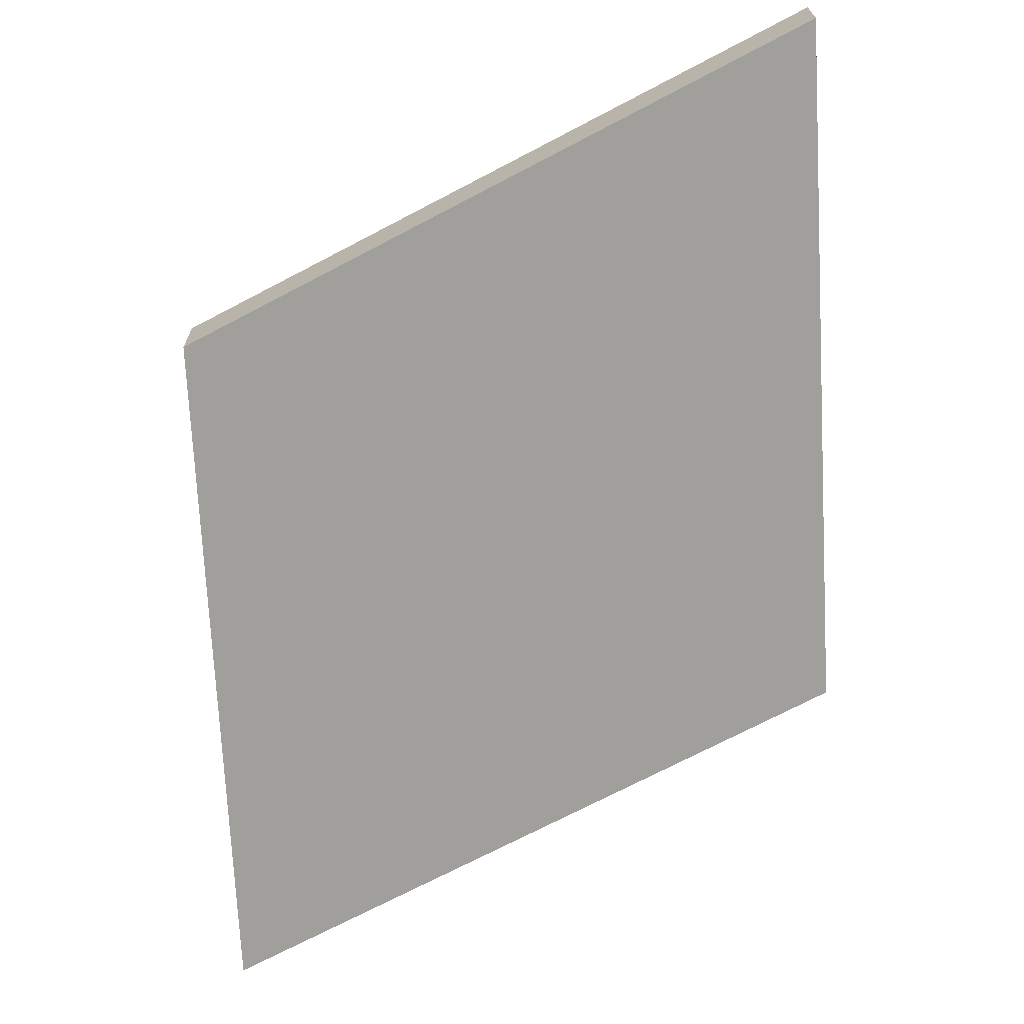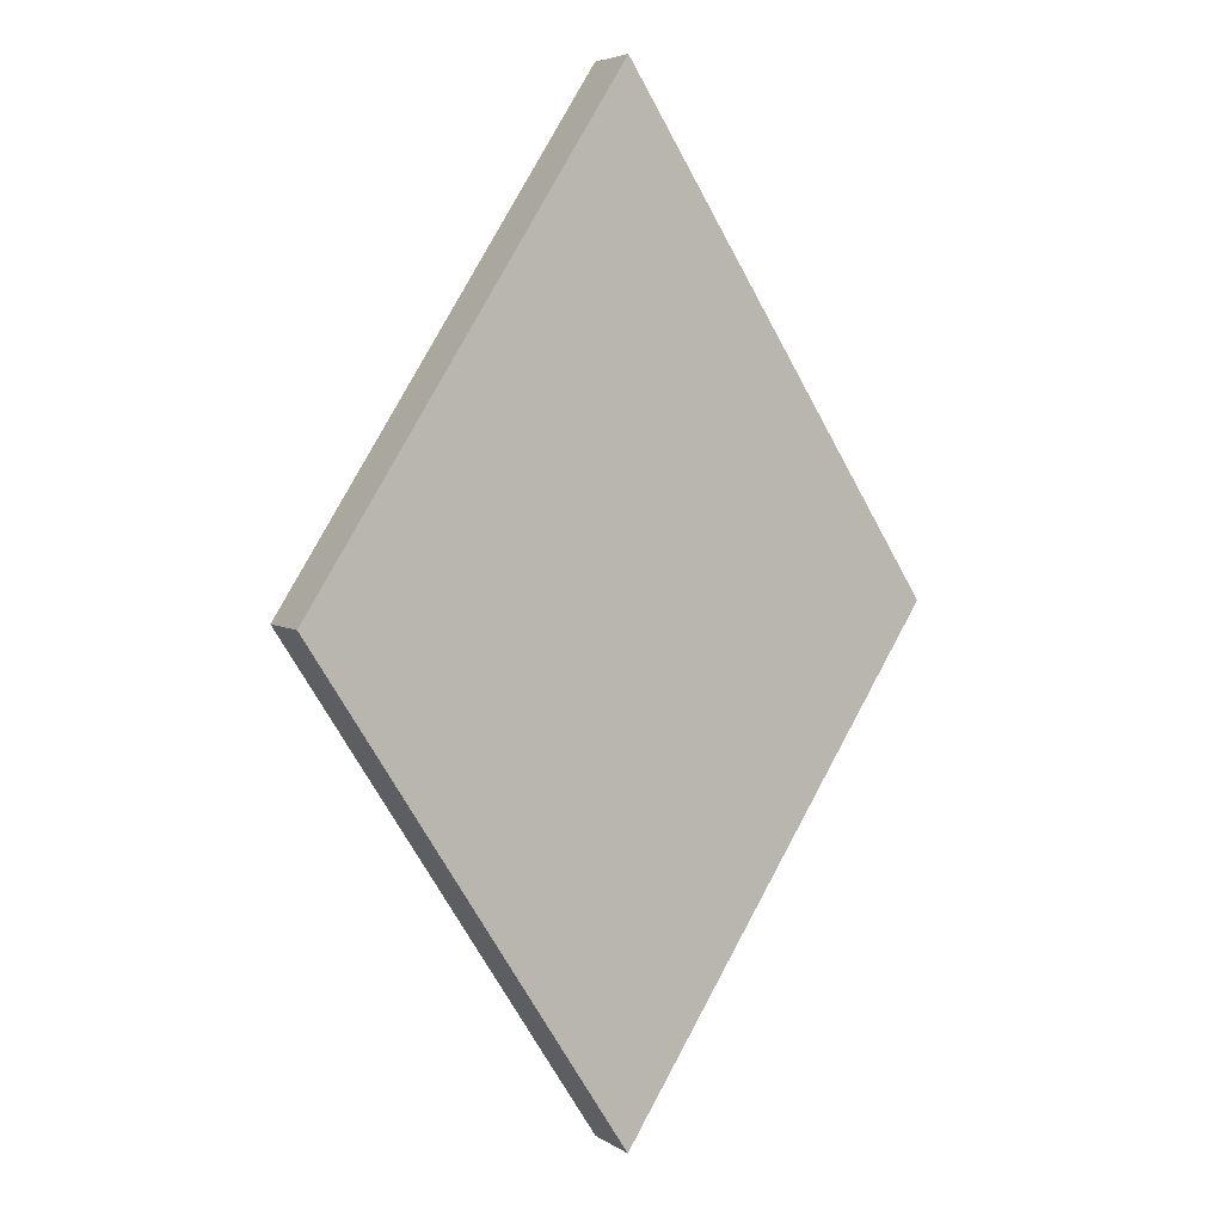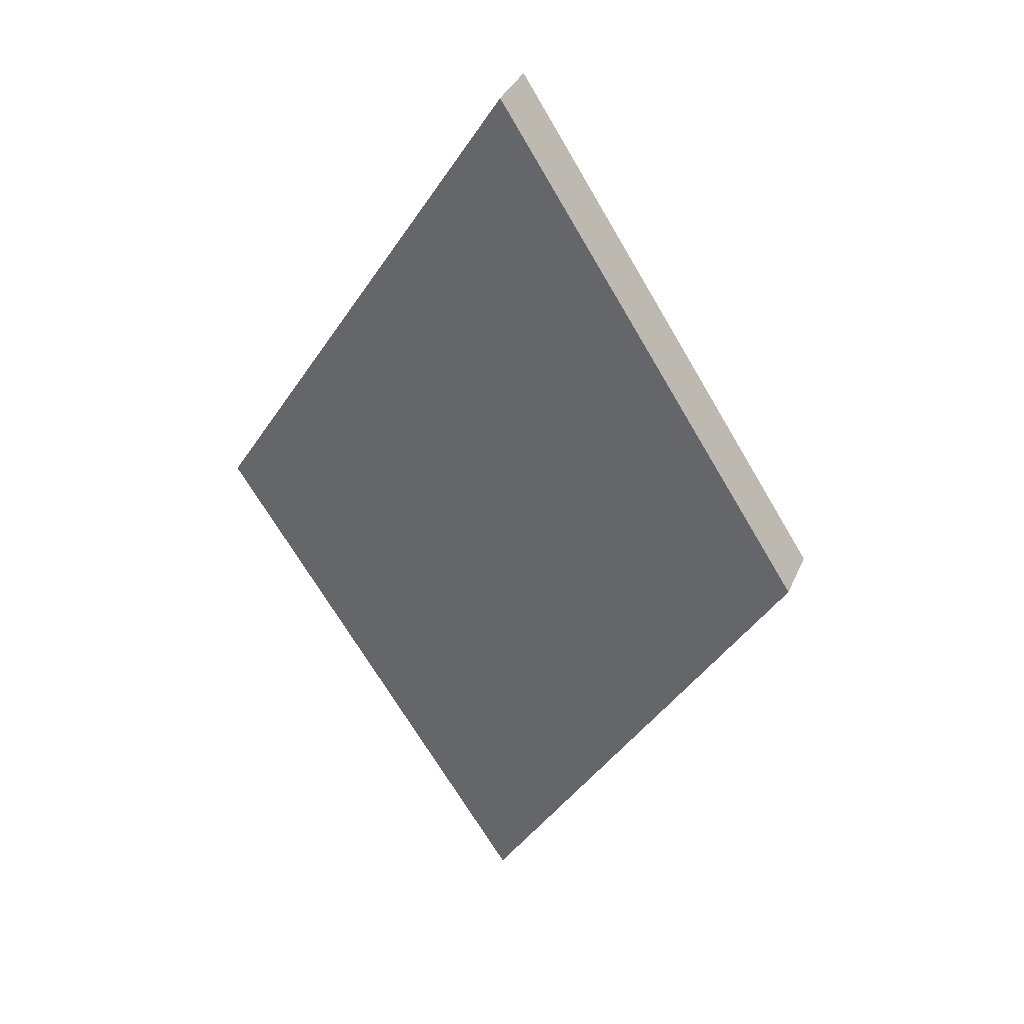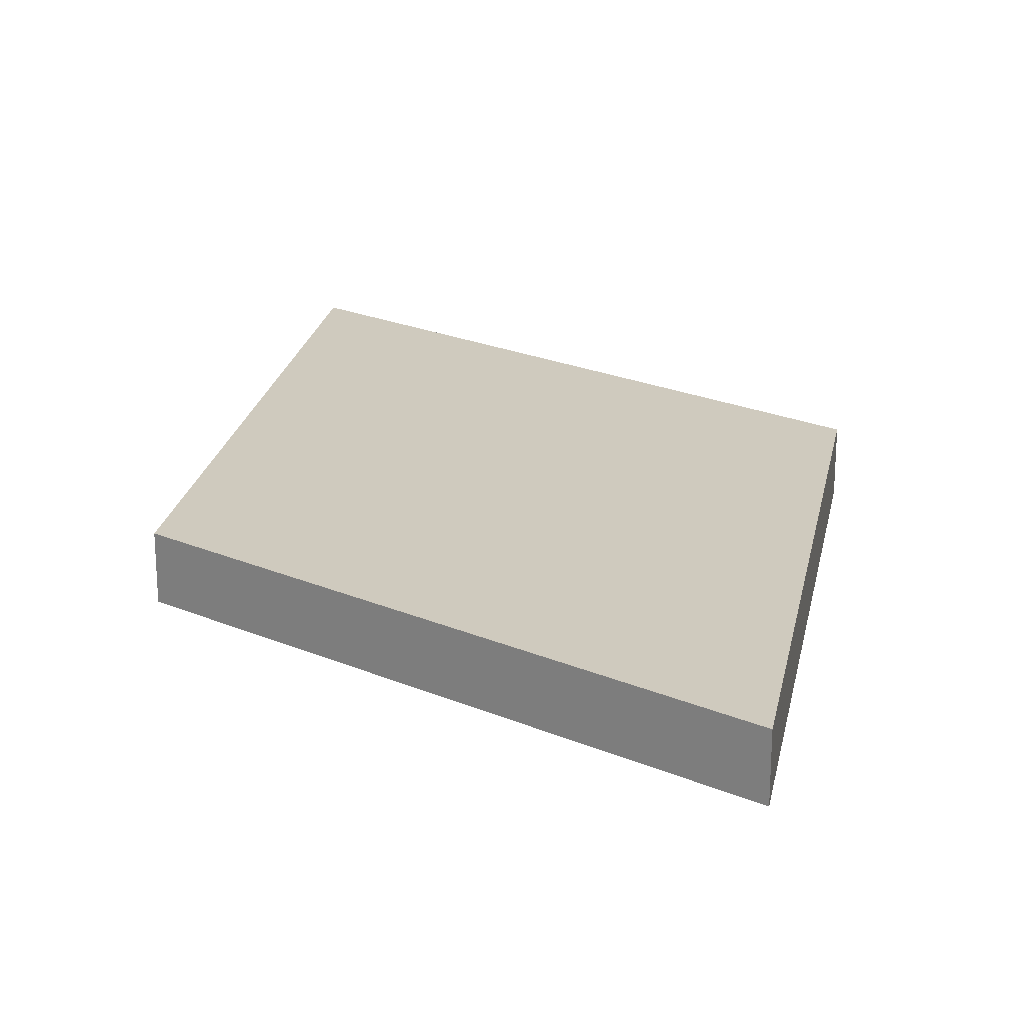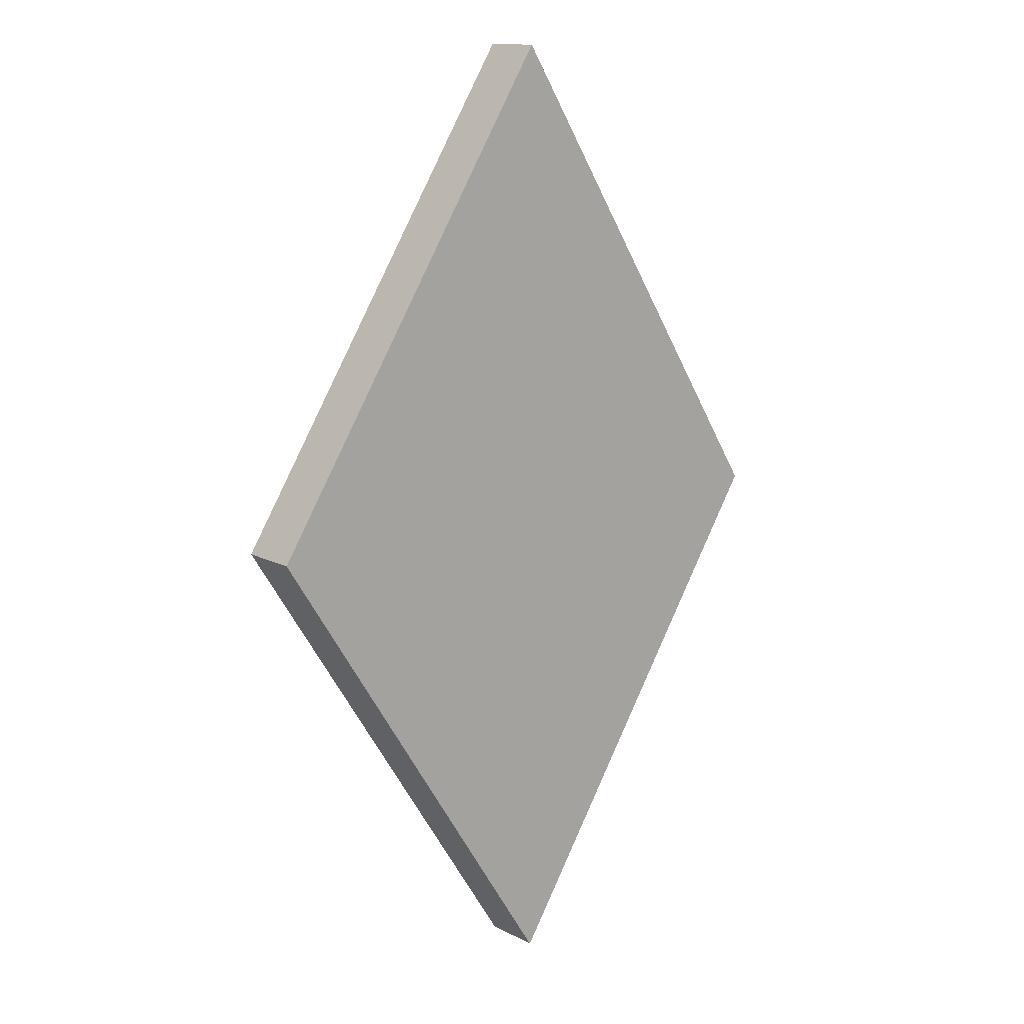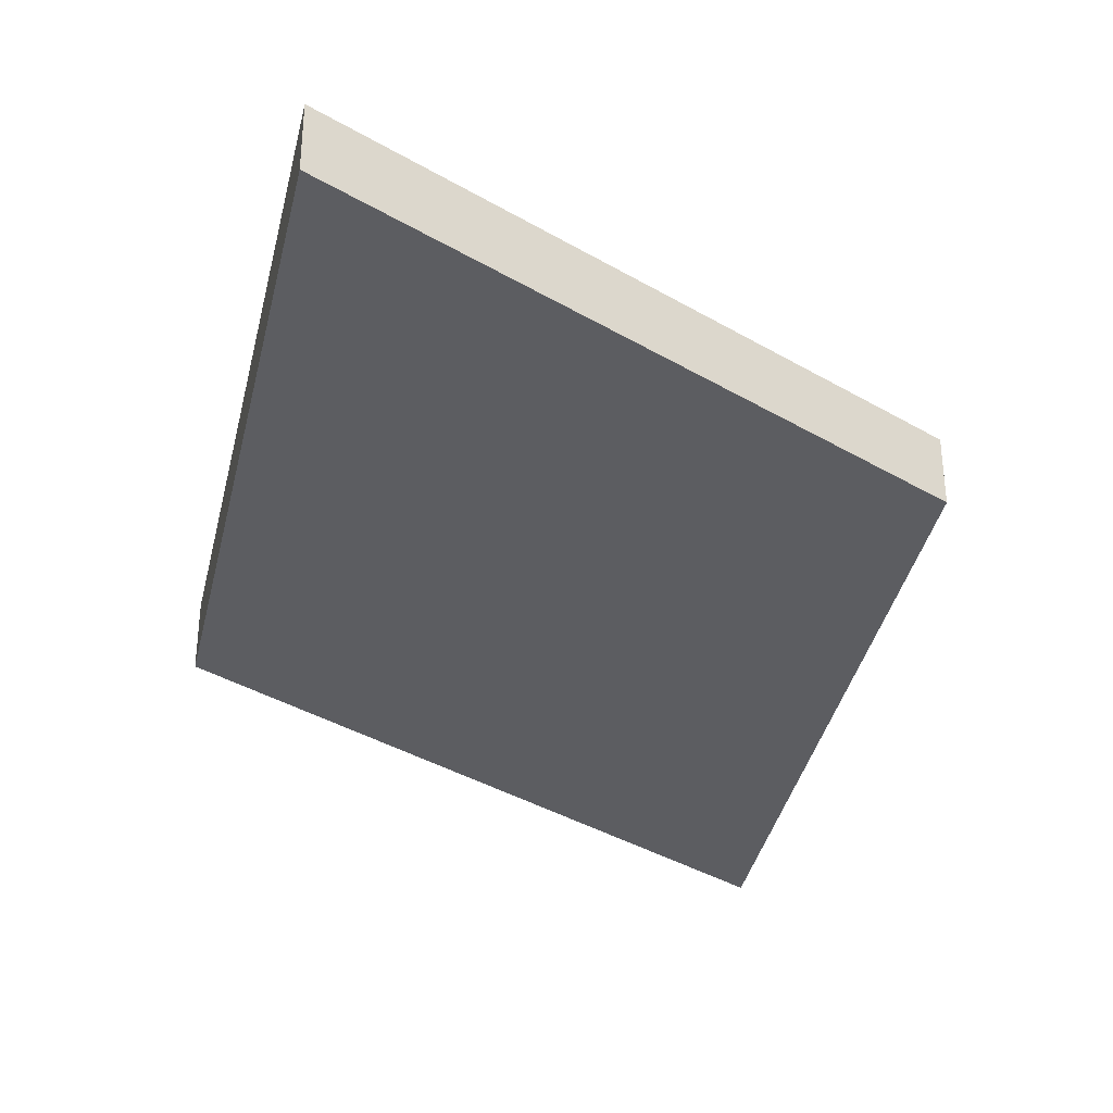
<metadata>
{"format":"obj","ext":"obj","renderer":"f3d","projection":"perspective","resolution":1024,"background":"white","views":[{"elev":-71.2,"azim":-29.6,"up":"+Y"},{"elev":5.0,"azim":-28.7,"up":"+Z"},{"elev":35.2,"azim":-158.9,"up":"+Z"},{"elev":23.2,"azim":-21.7,"up":"+Y"},{"elev":13.4,"azim":-40.6,"up":"+Z"},{"elev":-37.2,"azim":20.1,"up":"+Y"}]}
</metadata>
<code>
v  0.32 0.0313 -0
v  -0 0.0313 -0.5
v  -0.32 0.0313 -0
v  0 0.0313 0.5
v  0.32 -0.0313 -0
v  -0 -0.0313 -0.5
v  -0.32 -0.0313 -0
v  0 -0.0313 0.5
g DiamondV
f 5 6 2
f 2 1 5
f 6 7 3
f 3 2 6
f 7 8 4
f 4 3 7
f 8 5 1
f 1 4 8
v  0.32 0.0313 -0
v  -0 0.0313 -0.5
v  -0.32 0.0313 -0
v  0 0.0313 0.5
v  0.32 -0.0313 -0
v  -0 -0.0313 -0.5
v  -0.32 -0.0313 -0
v  0 -0.0313 0.5
g DiamondV_faces
f 11 12 9
f 9 10 11
f 13 16 15
f 15 14 13

</code>
